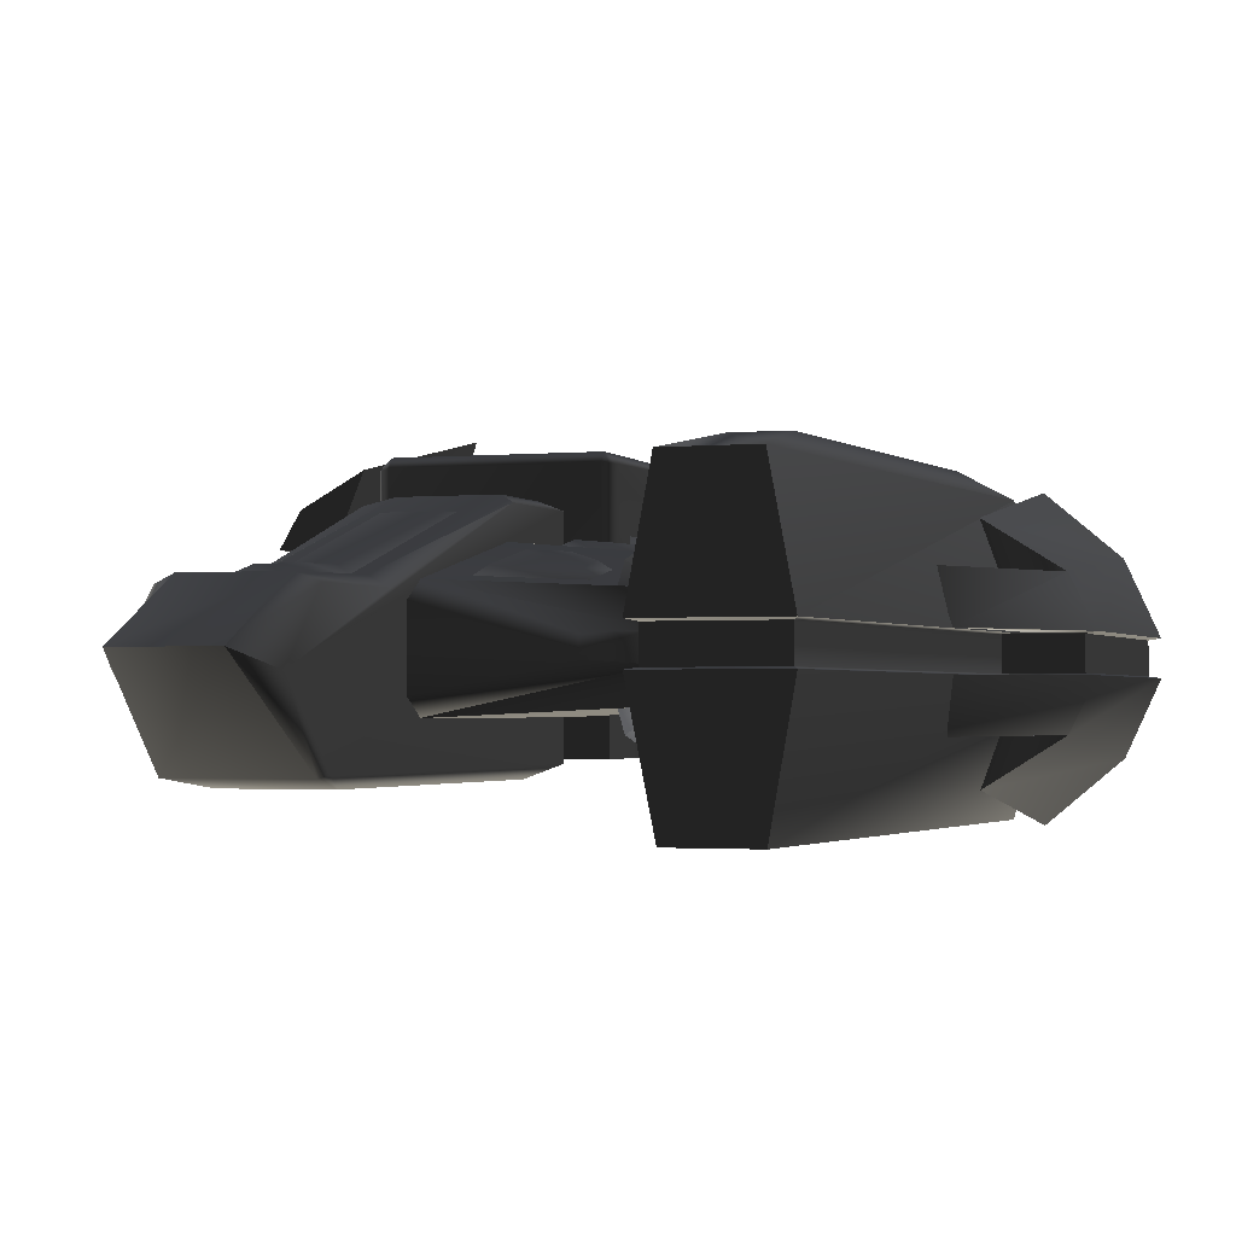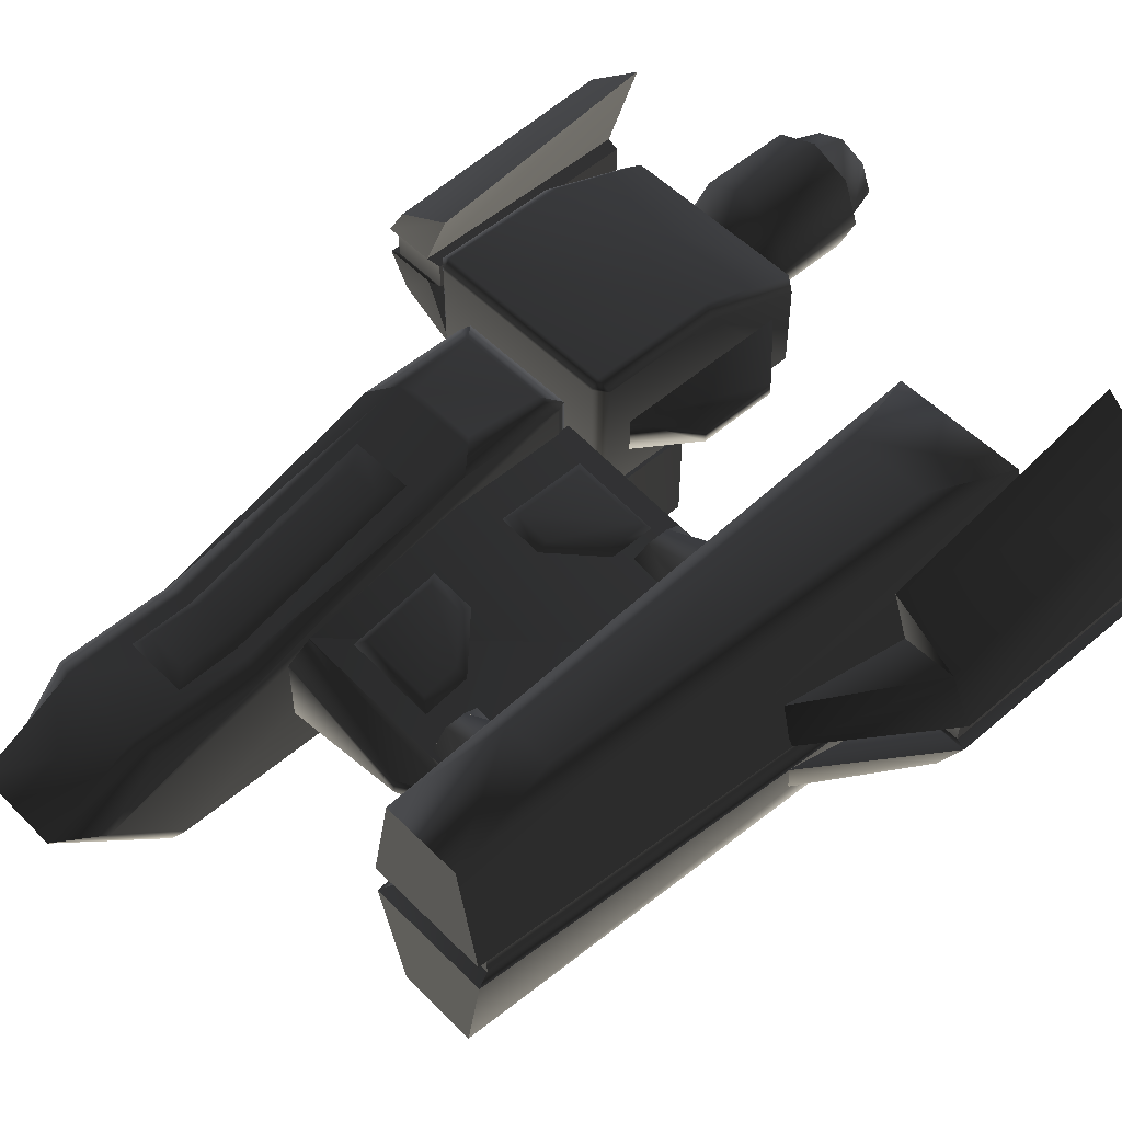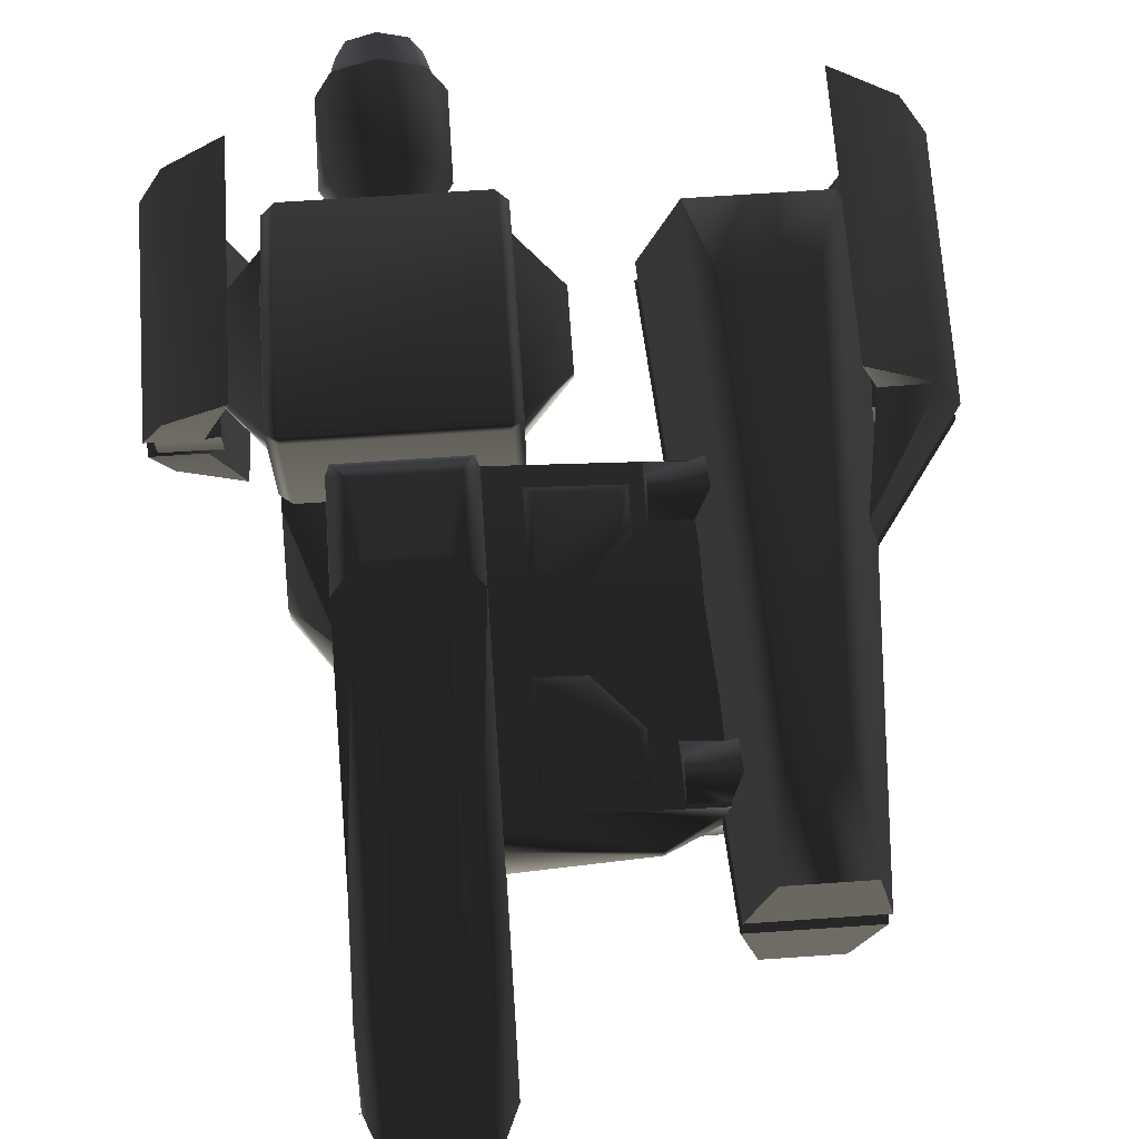
<metadata>
{"format":"obj","ext":"obj","renderer":"f3d","projection":"perspective","resolution":1024,"background":"white","views":[{"elev":-1.7,"azim":20.4,"up":"+Y"},{"elev":52.5,"azim":47.1,"up":"+Y"},{"elev":69.1,"azim":-3.9,"up":"+Y"}]}
</metadata>
<code>
v  -2.642 1.742 0.7426
v  -2.642 1.725 -1.001
v  -2.642 -1.595 -1.001
v  -2.642 0.5236 4.45
v  -2.642 0.5236 6.255
v  -2.642 -0.4639 7.171
v  -2.642 -1.595 6.03
v  -2.322 0.6432 6.36
v  -2.325 -0.213 7.931
v  -2.58 -1.646 6.233
v  -0.5525 -1.595 6.03
v  -0.5525 -1.595 -1.001
v  -0.5525 1.725 -1.001
v  -0.5525 -0.4639 7.171
v  -0.5525 1.742 0.7426
v  -0.6152 -1.646 6.233
v  -0.5525 0.5236 4.45
v  -0.5525 0.5236 6.255
v  -0.8696 -0.213 7.931
v  -0.8726 0.6432 6.36
v  -2.58 1.744 -1.171
v  -0.6152 1.744 -1.171
v  -0.6152 -1.576 -1.171
v  -2.58 -1.576 -1.171
v  -2.168 1.787 0.2544
v  -1.027 1.787 0.2544
v  -0.8608 1.859 -0.9055
v  -2.334 1.859 -0.9055
v  -0.8608 1.872 0.4021
v  -2.334 1.872 0.4021
v  -2.322 0.682 4.428
v  -0.8726 0.682 4.428
v  -2.373 -1.784 -0.264
v  -0.8215 -1.784 -0.264
v  -0.8215 -1.784 5.29
v  -2.373 -1.784 5.29
v  -3.188 0.32 -5.178
v  -3.188 0.148 -5.016
v  -3.386 0.3035 -5.011
v  -3.386 1.728 -5.011
v  -3.188 0.148 -1.382
v  -3.386 0.3035 -1.376
v  -0.1133 0.148 -5.016
v  -0.1133 0.32 -5.178
v  -0.1133 0.148 -1.382
v  -3.188 0.3091 -1.221
v  -3.188 2.375 -1.221
v  -3.386 2.369 -1.376
v  0.08444 0.3035 -1.376
v  -0.1133 0.3091 -1.221
v  0.08444 0.3035 -5.011
v  -3.188 1.684 -5.178
v  0.08444 1.728 -5.011
v  -0.1133 1.845 -5.134
v  -0.1133 2.511 -3.426
v  0.08444 2.369 -3.384
v  -3.188 2.511 -3.426
v  0.08444 2.369 -1.376
v  -0.1133 2.536 -1.338
v  -3.188 2.536 -1.338
v  -0.1133 1.684 -5.178
v  -3.188 1.845 -5.134
v  -3.386 2.369 -3.384
v  -0.1133 2.375 -1.221
v  0.01364 -1.534 -1.234
v  0.01364 0.07596 -1.234
v  -2.614 0.07596 -1.234
v  -2.614 -1.534 -1.234
v  -2.902 -1.285 -2.942
v  -2.902 -0.1727 -2.942
v  -0.4544 -0.1727 -2.942
v  -0.4544 -1.285 -2.942
v  -0.2651 -1.371 -3.099
v  -0.2651 -0.08666 -3.099
v  -3.091 -0.08666 -3.099
v  -3.091 -1.371 -3.099
v  -3.37 -1.534 -2.944
v  0.01364 -1.534 -2.944
v  0.01364 0.07596 -2.944
v  -3.37 0.07596 -2.944
v  -3.37 0.07596 -1.234
v  -3.37 -1.534 -1.234
v  -3.37 -0.4763 0.02922
v  -3.37 -0.9819 0.02922
v  -2.614 -1.534 0.8946
v  -2.614 0.07596 0.8946
v  0.07267 1.436 -1.774
v  0.8209 1.246 -2.565
v  0.8209 1.246 -3.871
v  0.07267 1.436 -4.662
v  0.8209 1.019 -2.565
v  0.07267 0.8286 -1.774
v  0.8209 1.019 -3.871
v  0.07267 0.8286 -4.662
v  -2.107 1.464 -7.89
v  -1.651 1.653 -7.89
v  -1.194 1.464 -7.89
v  -2.296 1.008 -7.89
v  -2.107 0.5511 -7.89
v  -1.651 0.3621 -7.89
v  -1.194 0.5511 -7.89
v  -1.005 1.008 -7.89
v  -2.332 0.3259 -5.73
v  -2.332 0.3259 -7.258
v  -1.651 0.0436 -7.258
v  -1.651 0.0436 -5.73
v  -2.614 1.008 -5.73
v  -2.614 1.008 -7.258
v  -2.22 0.4377 -7.36
v  -2.093 0.5631 -5.164
v  -2.277 1.008 -5.164
v  -2.332 1.689 -5.73
v  -2.093 1.452 -5.164
v  -2.332 1.689 -7.258
v  -1.651 1.971 -5.73
v  -1.648 1.636 -5.164
v  -1.651 1.971 -7.258
v  -2.22 1.577 -7.36
v  -2.456 1.008 -7.36
v  -1.651 0.2017 -7.36
v  -1.651 1.813 -7.36
v  -1.648 0.379 -5.164
v  -0.969 1.689 -5.73
v  -0.969 1.689 -7.258
v  -0.6866 1.008 -5.73
v  -0.6866 1.008 -7.258
v  -1.081 1.577 -7.36
v  -1.204 1.452 -5.164
v  -1.02 1.008 -5.164
v  -0.969 0.3259 -5.73
v  -1.204 0.5631 -5.164
v  -0.969 0.3259 -7.258
v  -1.081 0.4377 -7.36
v  -0.8447 1.008 -7.36
v  -3.721 -0.8986 -5.526
v  -4.692 -0.0865 -5.526
v  -5.13 0.8651 -5.526
v  -4.29 0.8651 -5.526
v  -4.692 2.292 -5.526
v  -3.721 3.105 -5.526
v  -4.29 1.341 -5.526
v  -5.13 1.341 -5.526
v  -4.985 1.317 -5.486
v  -4.062 1.317 -5.486
v  -4.062 0.8894 -5.486
v  -4.985 0.8894 -5.486
v  -3.838 2.428 -1.826
v  -4.29 1.341 -1.826
v  -4.808 1.89 -1.826
v  -5.13 1.341 -1.826
v  -4.985 0.8894 -1.866
v  -4.985 1.317 -1.866
v  -4.808 0.3155 -1.826
v  -5.13 0.8651 -1.826
v  -3.838 -0.2221 -1.826
v  -4.29 0.8651 -1.826
v  -4.062 1.317 -1.866
v  -4.062 0.8894 -1.866
v  -4.154 1.246 -2.564
v  -3.406 1.436 -1.772
v  -3.406 1.436 -4.66
v  -4.154 1.246 -3.869
v  -4.154 1.019 -2.564
v  -3.406 0.8286 -1.772
v  -4.154 1.019 -3.869
v  -3.406 0.8286 -4.66
v  2.014 -0.3702 0.9237
v  2.014 0.192 0.9237
v  2.418 0.04689 3.614
v  2.418 -0.3702 3.614
v  2.583 -0.8339 3.614
v  -0.5771 -0.9843 3.614
v  -0.5771 -0.9843 0.9237
v  2.351 -0.8339 0.9237
v  -0.5771 -0.9843 -1.22
v  2.357 -0.8339 -1.22
v  -0.5771 0.661 3.614
v  2.583 0.5106 3.614
v  2.351 0.9782 0.9237
v  -0.5771 1.233 0.9237
v  2.357 0.9782 -1.22
v  -0.5771 1.233 -1.22
v  2.099 -0.4551 -1.22
v  2.099 0.107 -1.22
v  -0.5687 0.4027 4.004
v  1.593 -0.01858 4.004
v  1.593 -0.3047 4.004
v  -0.5687 -0.726 4.004
v  1.9 0.8574 2.966
v  1.859 0.6885 2.696
v  1.9 0.507 3.583
v  1.9 0.8574 3.313
v  2.754 1.392 2.891
v  2.597 0.6306 2.696
v  2.754 1.392 3.388
v  2.565 0.4767 3.583
v  1.698 1.212 -0.9497
v  1.668 1.05 -1.205
v  1.668 1.05 -0.3474
v  1.698 1.212 -0.6029
v  2.413 0.9651 -0.3323
v  2.413 0.9651 -1.22
v  2.587 1.651 -1.025
v  2.587 1.651 -0.5278
v  3.934 2.294 3.313
v  4.199 2.294 -3.278
v  2.879 2.294 -3.278
v  3.146 2.294 3.313
v  4.628 1.989 -4.738
v  2.455 1.989 -4.738
v  2.893 1.989 5.116
v  4.19 1.989 5.116
v  2.908 -2.388 5.042
v  2.48 -2.388 -4.743
v  4.603 -2.388 -4.743
v  4.175 -2.388 5.042
v  1.861 -0.4428 -4.743
v  5.221 -0.4428 -4.743
v  2.641 -0.4139 4.888
v  4.441 -0.4139 4.888
v  4.441 0.09269 4.888
v  2.641 0.09269 4.888
v  5.221 0.1216 -4.743
v  1.861 0.1216 -4.743
v  2.033 0.09269 -4.589
v  5.049 0.09269 -4.589
v  5.049 -0.4139 -4.589
v  2.033 -0.4139 -4.589
v  4.544 -0.4428 5.116
v  2.538 -0.4428 5.116
v  2.538 0.1216 5.116
v  4.544 0.1216 5.116
v  5.783 -1.571 -6.581
v  4.632 -2.535 -6.581
v  5.307 -0.4428 -6.581
v  6.303 -0.4428 -6.581
v  4.632 2.213 -6.581
v  5.783 1.25 -6.581
v  6.303 0.1216 -6.581
v  5.307 0.1216 -6.581
v  5.036 0.09269 -6.534
v  6.131 0.09269 -6.534
v  6.131 -0.4139 -6.534
v  5.036 -0.4139 -6.534
v  5.307 0.1216 -2.194
v  5.034 0.8612 -2.194
v  4.762 1.601 -2.194
v  5.913 0.8861 -2.194
v  6.303 0.1216 -2.194
v  4.893 0.1329 -0.1911
v  4.71 0.9021 -0.1911
v  6.131 -0.4139 -2.241
v  6.131 0.09269 -2.241
v  5.913 -1.207 -2.194
v  6.303 -0.4428 -2.194
v  4.762 -1.922 -2.194
v  4.629 -1.223 -0.1911
v  4.893 -0.4541 -0.1911
v  5.307 -0.4428 -2.194
v  5.034 -1.182 -2.194
v  5.036 0.09269 -2.241
v  5.036 -0.4139 -2.241
v  -0.02945 1.002 1.791
v  0.1188 1.069 1.985
v  0.7132 1.039 1.989
v  0.7268 0.9634 1.797
v  -0.04264 0.7039 3.248
v  0.1084 0.8346 3.13
v  1.443 0.6285 3.26
v  1.276 0.7753 3.139
v  1.457 0.7771 2.531
v  1.287 0.8921 2.567
v  1.477 1.038 -0.9117
v  1.314 1.165 -0.7656
v  1.314 1.165 -0.1703
v  1.477 1.038 -0.1544
v  -0.004706 1.175 -0.8984
v  0.1493 1.273 -0.7551
v  -0.004706 1.175 0.5896
v  0.1493 1.273 0.4145
v  0.7359 1.107 0.5896
v  0.7314 1.219 0.4145
v  1.668 -0.877 -1.205
v  1.698 -1.04 -0.9497
v  1.698 -1.04 -0.6029
v  1.668 -0.877 -0.3474
v  2.587 -1.478 -1.025
v  2.587 -1.478 -0.5278
v  2.413 -0.7923 -0.3323
v  2.413 -0.7923 -1.22
v  1.859 -0.8505 2.696
v  1.9 -1.178 2.966
v  1.9 -1.178 3.313
v  1.9 -0.8273 3.583
v  2.754 -1.712 2.891
v  2.754 -1.712 3.388
v  2.565 -0.797 3.583
v  2.597 -0.7926 2.696
v  -1.06 0.6666 4.43
v  -1.27 0.8038 4.343
v  -1.27 0.7905 5.202
v  -1.06 0.6477 5.459
v  -2.135 0.6477 5.459
v  -1.925 0.7905 5.202
v  -1.925 0.8038 4.343
v  -2.135 0.6666 4.43
v  -1.265 1.582 1.735
v  -1.93 1.582 1.735
v  -1.051 1.589 1.305
v  -2.144 1.589 1.305
v  -1.653 1.01 -7.913
v  -1.65 1.014 -7.913
v  -1.648 1.01 -7.916
v  -1.648 1.01 -7.911
v  -1.652 1 -7.917
v  -1.651 1.004 -7.915
v  -1.648 1 -7.915
v  -1.652 1 -7.912
v  -1.653 1 -7.915
v  -1.649 1 -7.917
v  -1.649 1 -7.912
v  -0.9667 -0.727 -3.038
v  -0.9652 -0.723 -3.036
v  -0.9624 -0.727 -3.036
v  -0.9667 -0.727 -3.034
v  -2.294 -0.727 -3.038
v  -2.293 -0.723 -3.036
v  -2.29 -0.727 -3.036
v  -2.294 -0.727 -3.034
v  -1.574 0.05002 6.466
v  -1.571 0.05404 6.466
v  -1.57 0.05002 6.464
v  -1.57 0.05002 6.469
v  -1.963 -1.745 5.94
v  -1.96 -1.741 5.94
v  -1.959 -1.745 5.938
v  -1.959 -1.745 5.943
v  -1.581 -1.81 6.067
v  -1.578 -1.806 6.067
v  -1.577 -1.81 6.065
v  -1.577 -1.81 6.07
v  -1.172 -1.745 5.945
v  -1.169 -1.741 5.945
v  -1.168 -1.745 5.942
v  -1.168 -1.745 5.947
v  -0.5194 -0.4588 7.161
v  -0.5198 -0.4539 7.161
v  -0.5231 -0.4567 7.163
v  -0.5231 -0.4567 7.158
v  -2.664 -0.4631 7.175
v  -2.668 -0.466 7.175
v  -2.664 -0.4674 7.178
v  -2.664 -0.4674 7.173
v  4.49 -0.1664 4.904
v  4.494 -0.165 4.902
v  4.49 -0.1621 4.902
v  4.49 -0.1664 4.899
v  -3.392 -0.7204 0.03619
v  -3.396 -0.7233 0.03619
v  -3.392 -0.7247 0.03865
v  -3.392 -0.7247 0.03373
v  -2.625 1.007 -7.256
v  -2.629 1.004 -7.256
v  -2.625 1.003 -7.253
v  -2.625 1.003 -7.258
v  6.144 -0.1704 -6.518
v  6.148 -0.169 -6.52
v  6.144 -0.1662 -6.52
v  6.144 -0.1704 -6.523
g frm-extru5
f 1 2 3
f 4 1 3
f 5 4 3
f 6 5 3
f 3 7 6
f 5 6 8
f 6 9 8
f 6 7 9
f 7 10 9
f 11 12 13
f 14 11 13
f 13 15 14
f 11 14 16
f 17 18 14
f 15 17 14
f 14 18 19
f 14 19 16
f 18 20 19
f 21 22 23
f 24 21 23
f 25 26 27
f 28 25 27
f 27 22 21
f 28 27 21
f 13 27 29
f 29 27 26
f 22 27 13
f 29 26 25
f 30 25 28
f 30 29 25
f 1 30 28
f 2 1 28
f 28 21 2
f 30 31 29
f 4 31 30
f 1 4 30
f 31 32 29
f 31 8 32
f 5 8 31
f 4 5 31
f 8 20 32
f 15 29 32
f 17 15 32
f 17 32 20
f 8 9 20
f 9 19 20
f 18 17 20
f 15 13 29
f 10 16 19
f 9 10 19
f 33 34 35
f 36 33 35
f 35 16 10
f 36 35 10
f 11 35 34
f 16 35 11
f 3 33 36
f 7 3 36
f 36 10 7
f 24 33 3
f 33 24 23
f 34 33 23
f 34 23 12
f 12 11 34
f 12 23 22
f 13 12 22
f 2 21 24
f 3 2 24
g frm-cube21
f 37 38 39
f 39 40 37
f 39 38 41
f 42 39 41
f 38 43 41
f 38 37 44
f 43 38 44
f 43 45 41
f 46 42 41
f 41 45 46
f 42 46 47
f 48 42 47
f 49 45 43
f 45 50 46
f 50 45 49
f 51 49 43
f 44 51 43
f 40 52 37
f 53 54 55
f 56 53 55
f 55 54 57
f 58 56 55
f 59 58 55
f 60 59 55
f 57 60 55
f 53 61 54
f 54 61 52
f 62 54 52
f 54 62 57
f 63 57 62
f 40 63 62
f 40 62 52
f 57 63 48
f 60 57 48
f 47 60 48
f 60 47 64
f 59 60 64
f 64 58 59
f 58 64 50
f 49 58 50
f 51 44 61
f 53 51 61
f 64 47 46
f 50 64 46
f 44 37 52
f 61 44 52
f 58 49 51
f 56 58 51
f 51 53 56
f 42 48 63
f 39 42 63
f 63 40 39
g frm-cube26
f 65 66 67
f 68 65 67
f 69 70 71
f 72 69 71
f 73 72 71
f 74 73 71
f 74 71 70
f 75 70 69
f 75 74 70
f 76 75 69
f 76 69 72
f 73 76 72
f 77 76 73
f 78 77 73
f 78 73 74
f 79 74 75
f 79 78 74
f 80 79 75
f 80 75 76
f 77 80 76
f 66 79 80
f 67 66 80
f 80 81 67
f 82 77 78
f 68 82 78
f 78 65 68
f 82 81 80
f 77 82 80
f 81 82 83
f 82 84 83
f 83 84 85
f 86 83 85
f 81 83 86
f 68 85 84
f 82 68 84
f 67 81 86
f 78 79 66
f 65 78 66
g frm-cube33
f 87 88 89
f 90 87 89
f 91 88 87
f 92 91 87
f 93 89 88
f 91 93 88
f 94 90 89
f 93 94 89
f 91 92 94
f 93 91 94
g frm-cyl1_1
f 95 96 97
f 98 95 97
f 99 98 97
f 100 99 97
f 101 100 97
f 97 102 101
f 103 104 105
f 106 103 105
f 107 108 104
f 103 107 104
f 104 108 109
f 103 106 110
f 103 110 111
f 107 103 111
f 107 112 108
f 107 111 113
f 112 107 113
f 112 114 108
f 112 115 114
f 112 113 116
f 115 112 116
f 115 117 114
f 114 118 119
f 108 114 119
f 108 119 109
f 119 118 98
f 119 98 99
f 109 119 99
f 104 109 120
f 109 99 100
f 120 109 100
f 105 104 120
f 118 95 98
f 117 121 118
f 114 117 118
f 118 121 95
f 121 96 95
f 106 122 110
f 123 124 117
f 115 123 117
f 125 126 124
f 123 125 124
f 124 126 127
f 123 128 129
f 125 123 129
f 123 115 128
f 125 130 126
f 125 129 131
f 130 125 131
f 130 132 126
f 130 106 132
f 130 131 122
f 106 130 122
f 106 105 132
f 132 133 134
f 126 132 134
f 126 134 127
f 134 133 102
f 134 102 97
f 127 134 97
f 124 127 121
f 127 97 96
f 121 127 96
f 117 124 121
f 133 101 102
f 120 100 101
f 133 120 101
f 105 120 133
f 132 105 133
f 115 116 128
g frm-extru8
f 135 136 137
f 138 135 137
f 139 140 141
f 142 139 141
f 143 144 145
f 146 143 145
f 140 147 148
f 141 140 148
f 139 149 147
f 140 139 147
f 142 150 149
f 139 142 149
f 146 151 152
f 143 146 152
f 136 153 154
f 137 136 154
f 135 155 153
f 136 135 153
f 135 138 155
f 138 156 155
f 144 157 158
f 145 144 158
f 153 155 156
f 154 153 156
f 147 149 150
f 148 147 150
f 151 158 157
f 152 151 157
f 145 138 137
f 146 145 137
f 143 142 141
f 144 143 141
f 157 148 150
f 152 157 150
f 151 154 156
f 158 151 156
f 158 156 138
f 145 158 138
f 146 137 154
f 151 146 154
f 152 150 142
f 143 152 142
f 144 141 148
f 157 144 148
g frm-cube38
f 159 160 161
f 162 159 161
f 159 163 164
f 160 159 164
f 162 165 163
f 159 162 163
f 161 166 165
f 162 161 165
f 164 163 165
f 166 164 165
g frm-cube27
f 167 168 169
f 170 167 169
f 171 172 173
f 174 171 173
f 173 175 176
f 174 173 176
f 177 178 179
f 180 177 179
f 179 181 182
f 180 179 182
f 167 183 184
f 168 167 184
f 184 181 179
f 168 184 179
f 168 179 178
f 169 168 178
f 167 174 176
f 183 167 176
f 170 171 174
f 167 170 174
f 183 176 181
f 184 183 181
f 177 185 186
f 169 177 186
f 187 186 185
f 169 186 187
f 188 187 185
f 170 187 188
f 170 169 187
f 169 178 177
f 172 170 188
f 170 172 171
f 175 182 181
f 176 175 181
g frm-cube31
f 189 190 191
f 192 189 191
f 189 193 194
f 193 189 195
f 189 192 195
f 192 191 196
f 196 195 192
f 195 196 194
f 193 195 194
f 194 190 189
g frm-cube32
f 197 198 199
f 200 197 199
f 200 199 201
f 202 198 197
f 197 203 202
f 197 200 204
f 203 197 204
f 201 204 200
f 204 201 202
f 203 204 202
g frm-extru6
f 205 206 207
f 208 205 207
f 209 210 207
f 206 209 207
f 207 210 211
f 208 207 211
f 209 206 205
f 212 205 208
f 212 209 205
f 211 212 208
f 213 214 215
f 216 213 215
f 215 214 217
f 218 215 217
f 219 220 221
f 222 219 221
f 210 209 223
f 224 210 223
f 225 226 227
f 228 225 227
f 217 228 227
f 218 217 227
f 229 220 219
f 230 229 219
f 231 232 212
f 211 231 212
f 213 216 229
f 230 213 229
f 211 210 224
f 231 211 224
f 232 223 209
f 212 232 209
f 220 227 226
f 221 220 226
f 232 221 226
f 223 232 226
f 218 227 220
f 229 218 220
f 216 215 218
f 229 216 218
f 230 217 214
f 213 230 214
f 222 225 228
f 219 222 228
f 230 219 228
f 217 230 228
f 224 225 222
f 231 224 222
f 223 226 225
f 224 223 225
f 231 222 221
f 232 231 221
g frm-extru7
f 233 234 235
f 236 233 235
f 237 238 239
f 240 237 239
f 241 242 243
f 244 241 243
f 237 240 245
f 245 246 237
f 246 247 237
f 238 237 247
f 247 248 238
f 249 239 238
f 248 249 238
f 250 249 248
f 251 250 248
f 252 243 242
f 253 252 242
f 254 233 236
f 255 254 236
f 256 234 233
f 233 254 256
f 254 255 257
f 255 258 257
f 235 234 256
f 259 235 256
f 260 256 254
f 260 254 257
f 261 241 244
f 262 261 244
f 248 247 246
f 262 252 253
f 261 262 253
f 235 244 243
f 236 235 243
f 239 242 241
f 240 239 241
f 245 261 253
f 249 245 253
f 245 249 250
f 255 252 262
f 259 255 262
f 259 258 255
f 259 262 244
f 235 259 244
f 236 243 252
f 255 236 252
f 249 253 242
f 239 249 242
f 240 241 261
f 245 240 261
f 246 251 248
g frm-extru12
f 263 264 265
f 266 263 265
f 267 268 264
f 263 267 264
f 269 270 268
f 267 269 268
f 271 272 270
f 269 271 270
f 266 265 272
f 271 266 272
f 272 265 264
f 270 272 264
f 264 268 270
g frm-extru10
f 273 274 275
f 276 273 275
f 277 278 274
f 273 277 274
f 279 280 278
f 277 279 278
f 281 282 280
f 279 281 280
f 276 275 282
f 281 276 282
f 282 275 274
f 280 282 274
f 274 278 280
g frm-cube35
f 283 284 285
f 286 283 285
f 285 284 287
f 288 285 287
f 285 288 289
f 290 287 284
f 284 283 290
f 289 286 285
f 289 288 287
f 290 289 287
g frm-cube36
f 291 292 293
f 294 291 293
f 293 292 295
f 296 293 295
f 293 296 297
f 298 295 292
f 292 291 298
f 298 297 295
f 297 296 295
f 297 294 293
g frm-extru11
f 299 300 301
f 302 299 301
f 303 304 305
f 306 303 305
f 305 300 307
f 308 305 307
f 304 301 300
f 305 304 300
f 302 301 304
f 303 302 304
f 309 307 300
f 299 309 300
f 310 308 307
f 309 310 307
f 306 305 308
f 310 306 308
g frm-trail
f 311 312 313
f 312 311 314
f 313 314 311
f 314 313 312
g frm-tsmoke
f 315 316 317
f 318 317 316
f 317 318 315
f 316 315 318
g frm-tthrust
f 319 316 320
f 316 319 321
f 320 321 319
f 321 320 316
g frm-lthrust
f 322 323 324
f 325 324 323
f 324 325 322
f 323 322 325
g frm-rthrust
f 326 327 328
f 329 328 327
f 328 329 326
f 327 326 329
g frm-cockpt
f 330 331 332
f 331 330 333
f 332 333 330
f 333 332 331
g frm-rwepemt
f 334 335 336
f 335 334 337
f 336 337 334
f 337 336 335
g frm-missemt
f 338 339 340
f 339 338 341
f 340 341 338
f 341 340 339
g frm-lwepemt
f 342 343 344
f 343 342 345
f 344 345 342
f 345 344 343
g frm-SS01
f 346 347 348
f 347 346 349
f 348 349 346
f 349 348 347
g frm-SS02
f 350 351 352
f 351 350 353
f 352 353 350
f 353 352 351
g frm-SS03
f 354 355 356
f 357 356 355
f 356 357 354
f 355 354 357
g frm-SS04
f 358 359 360
f 359 358 361
f 360 361 358
f 361 360 359
g frm-SS06
f 362 363 364
f 363 362 365
f 364 365 362
f 365 364 363
g frm-SS05
f 366 367 368
f 369 368 367
f 368 369 366
f 367 366 369

</code>
